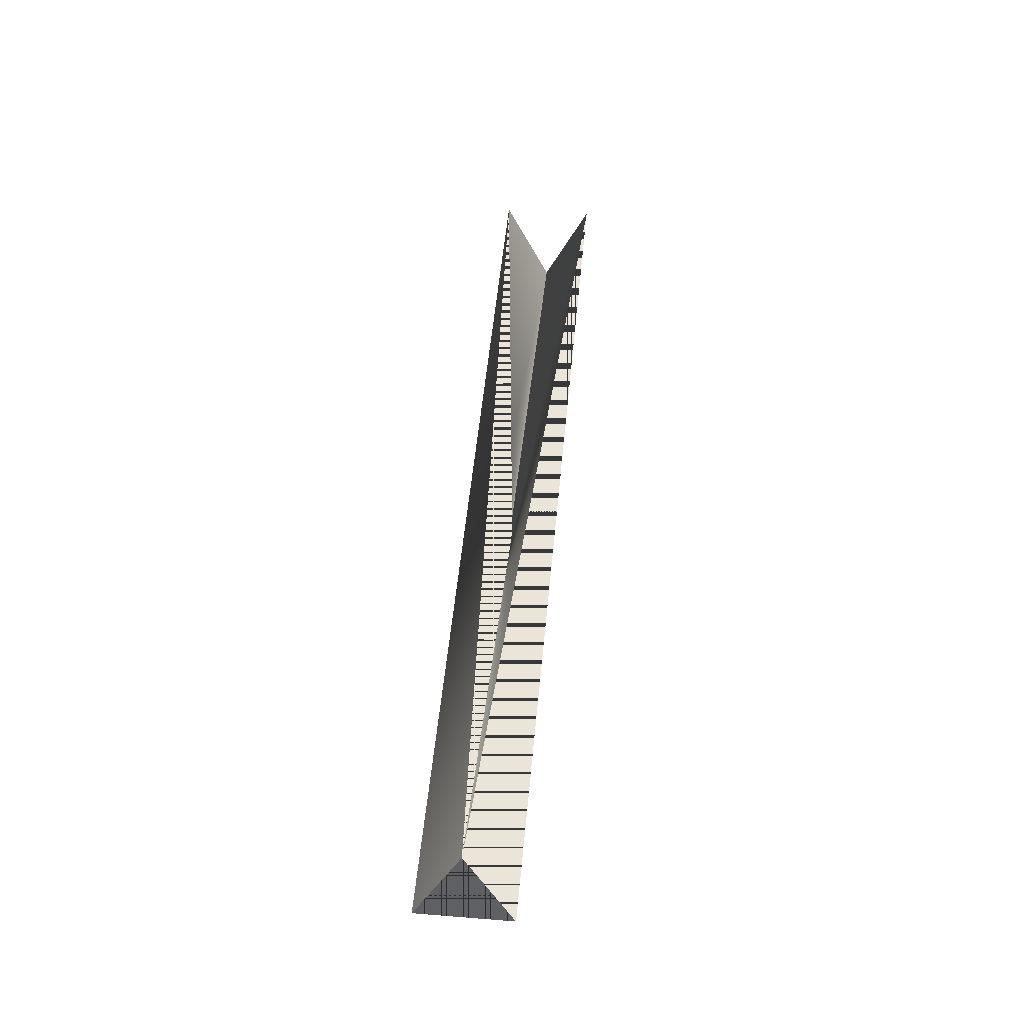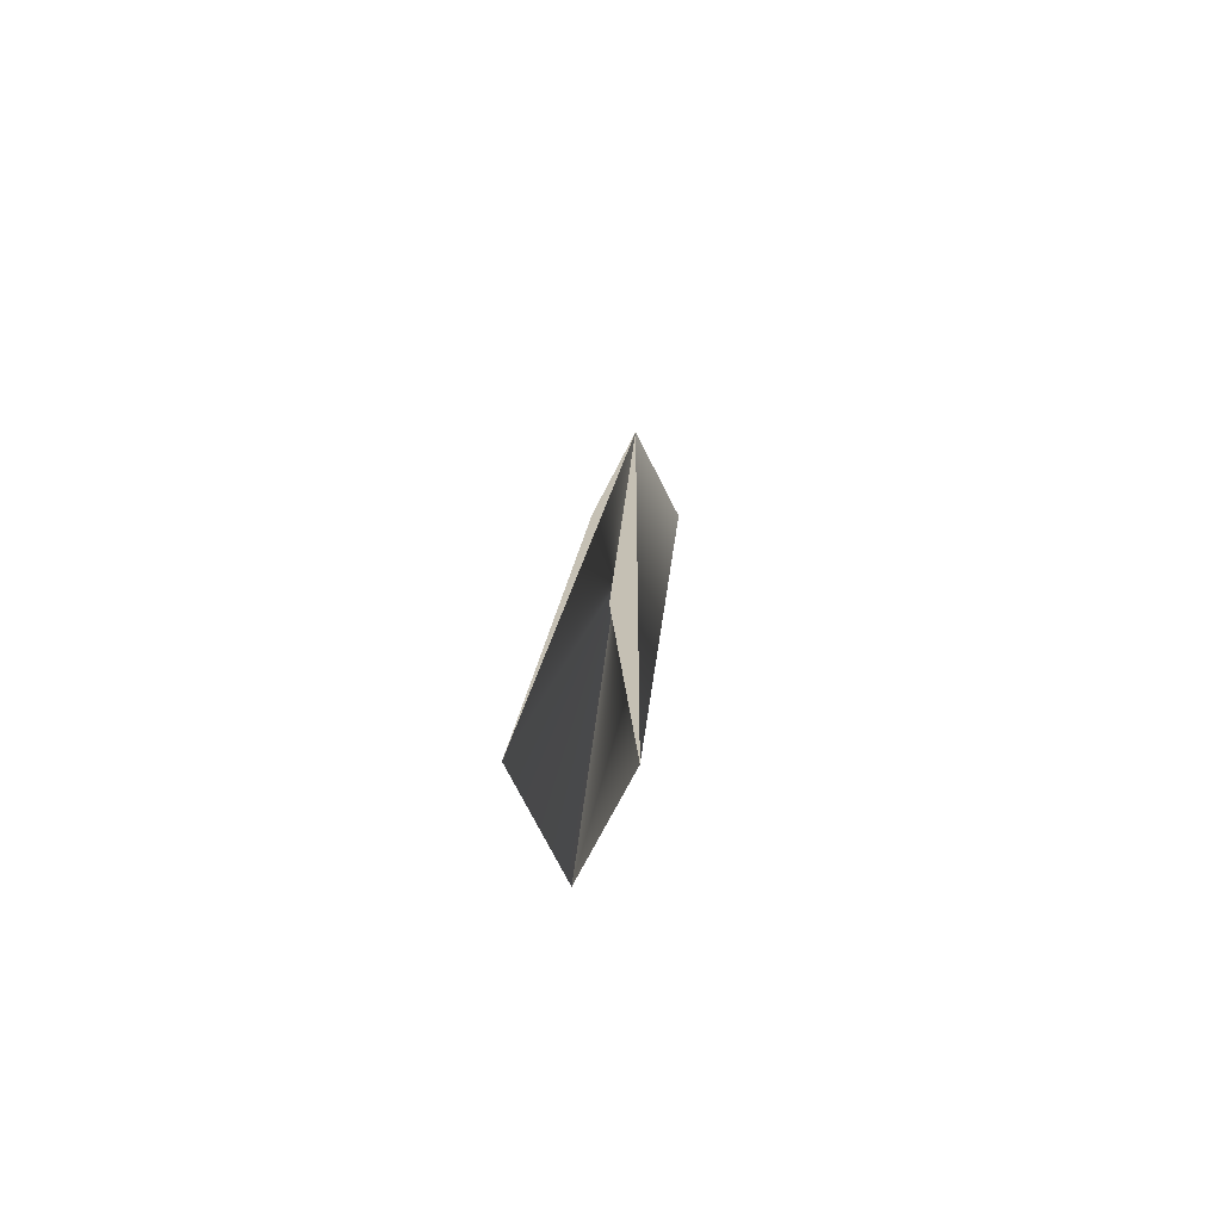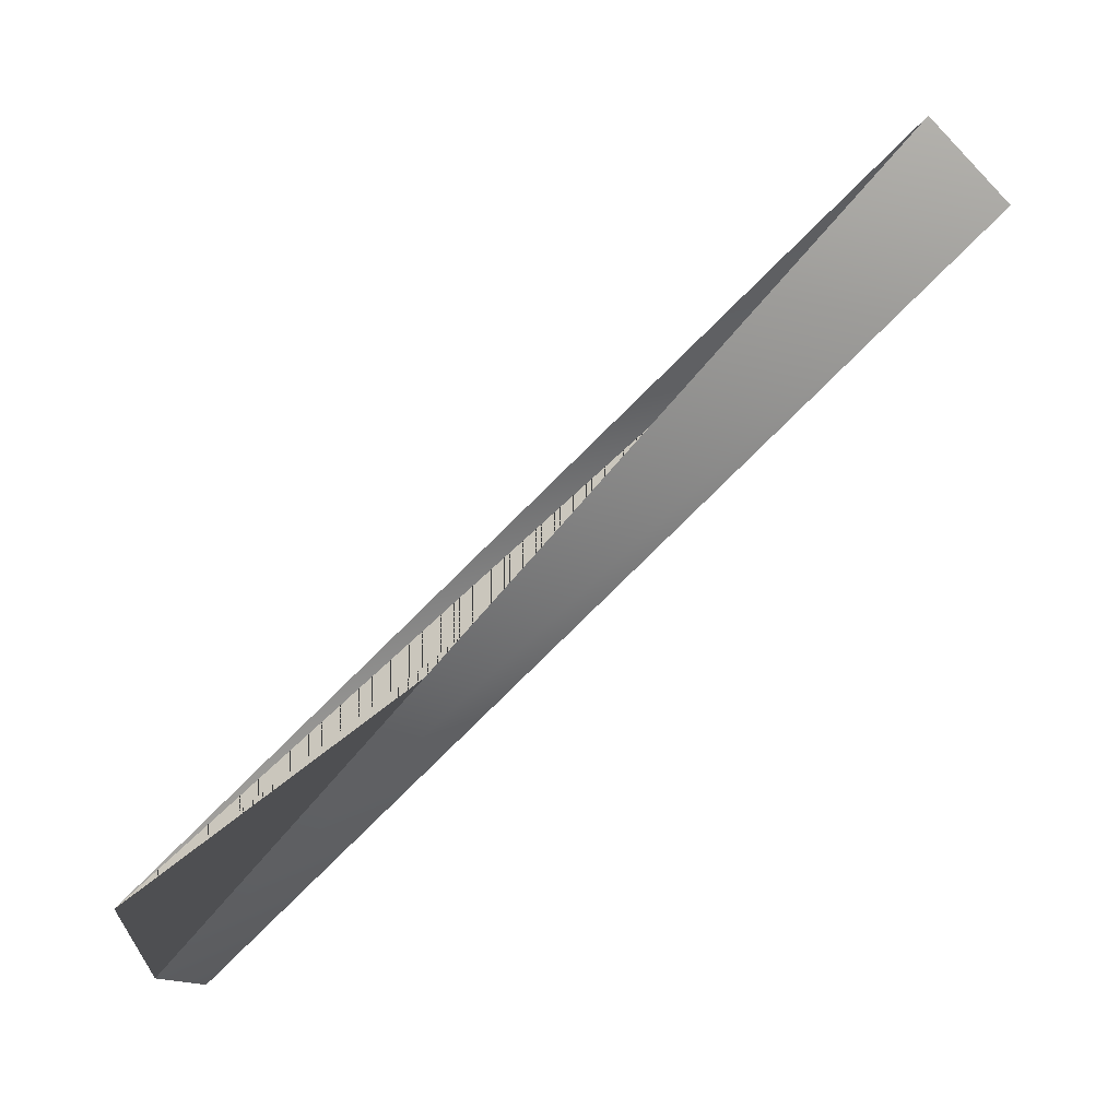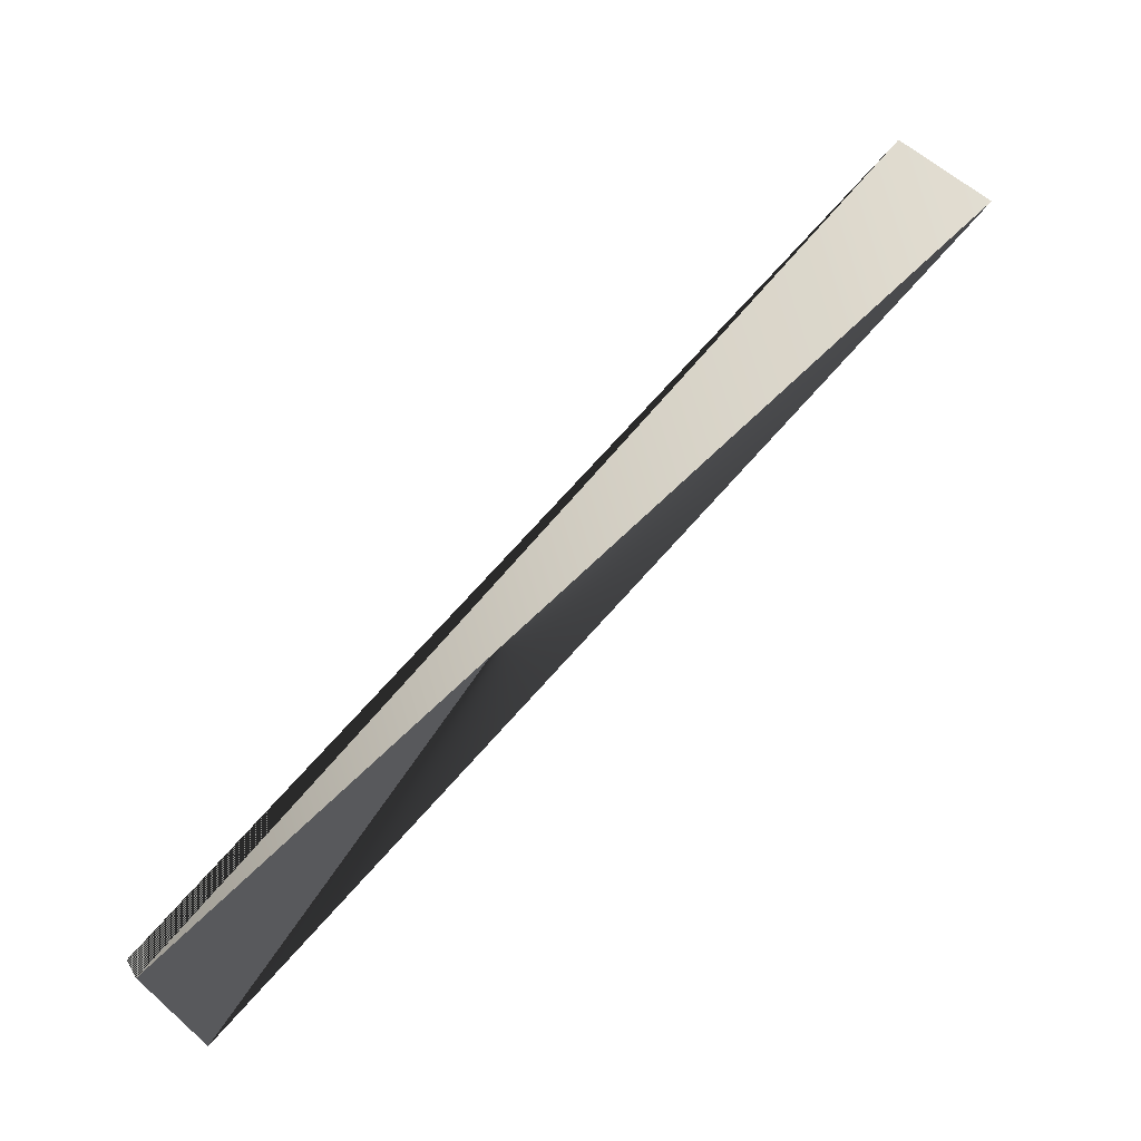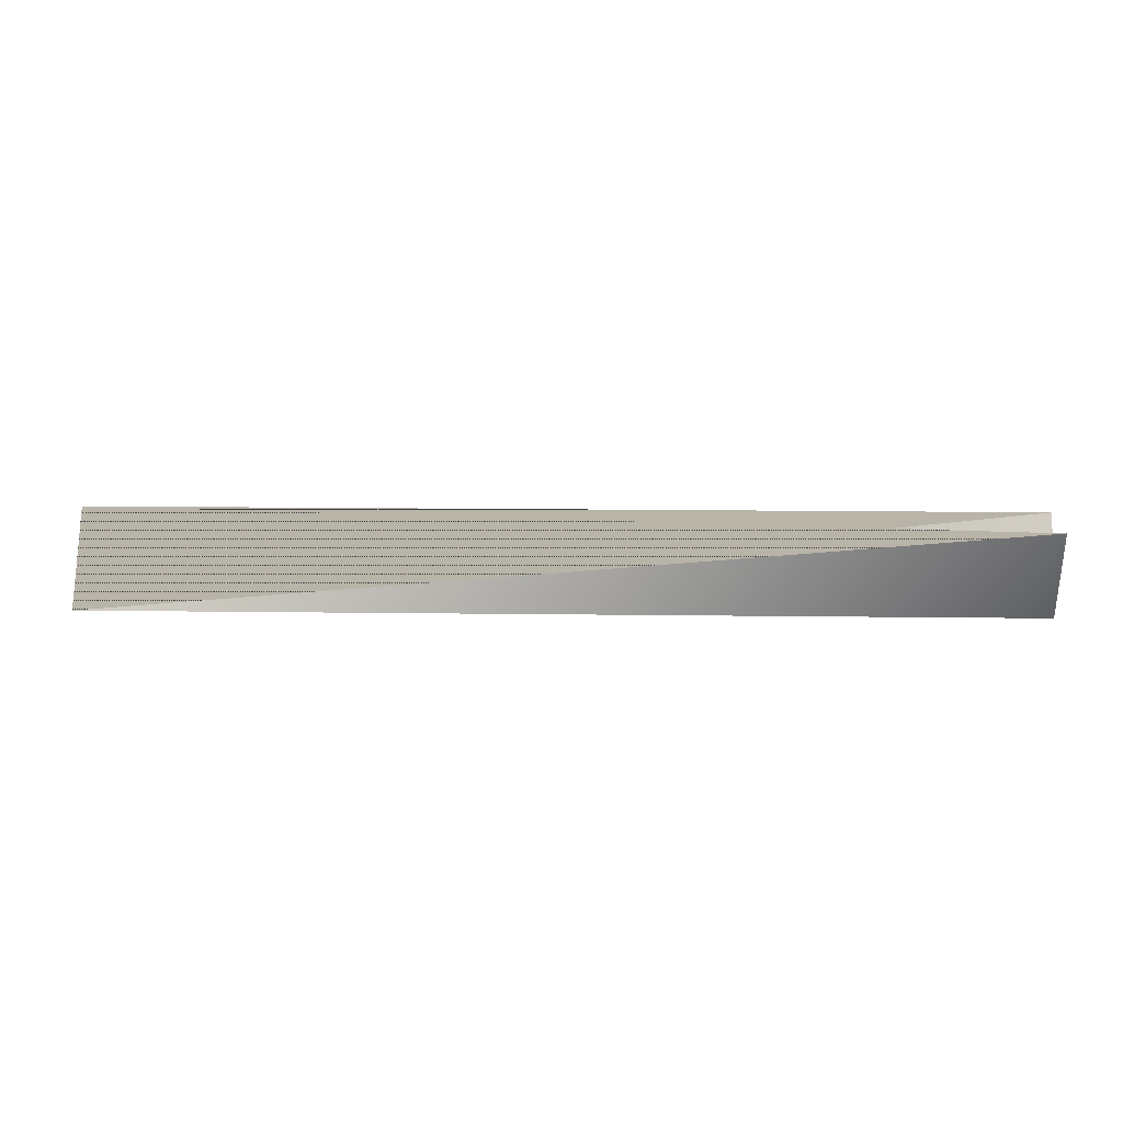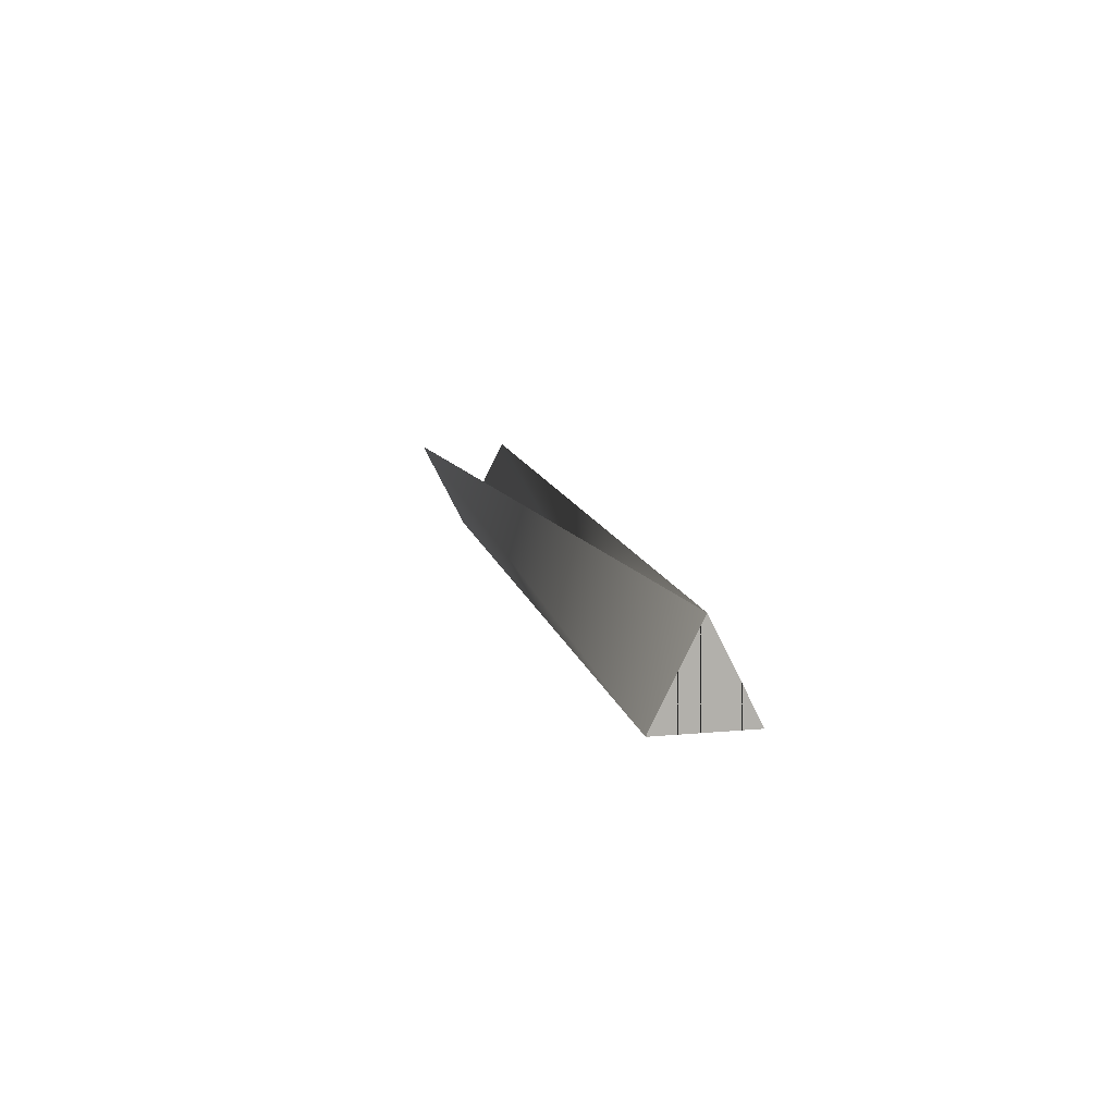
<metadata>
{"format":"obj","ext":"obj","renderer":"f3d","projection":"perspective","resolution":1024,"background":"white","views":[{"elev":45.2,"azim":-119.7,"up":"+Y"},{"elev":18.4,"azim":58.3,"up":"+Y"},{"elev":-35.5,"azim":32.3,"up":"+Z"},{"elev":21.2,"azim":-31.4,"up":"+Z"},{"elev":13.2,"azim":-30.3,"up":"+Y"},{"elev":11.0,"azim":-138.8,"up":"+Y"}]}
</metadata>
<code>
o S.S._Dolphin_part.038
v -0.5732 0.08907 -0.4014
v -0.6222 -0.07918 -0.3314
v 0.7699 0.08907 0.6434
v 0.8189 -0.07917 0.5734
v -0.5732 0.08907 -0.4014
v 0.8679 0.08907 0.5034
v -0.5242 -0.07917 -0.4713
v 0.8189 -0.07917 0.5734
v 0.8189 -0.07917 0.5734
v -0.5242 -0.07917 -0.4713
v -0.6222 -0.07918 -0.3314
v -0.6222 -0.07918 -0.3314
v -0.5732 0.08907 -0.4014
v -0.5242 -0.07917 -0.4713
v -0.5732 0.08907 -0.4014
v 0.8679 0.08907 0.5034
v 0.7699 0.08907 0.6434
f 1 1 1 2 2 2 3 3 3 41
f 3 3 3 2 2 2 4 4 4 41
f 5 5 5 6 6 6 7 7 7 41
f 7 7 7 6 6 6 8 8 8 41
f 9 9 9 10 10 9 11 11 9 41
f 12 12 10 13 13 10 14 14 10 41
f 15 15 11 16 16 11 17 17 11 41

</code>
